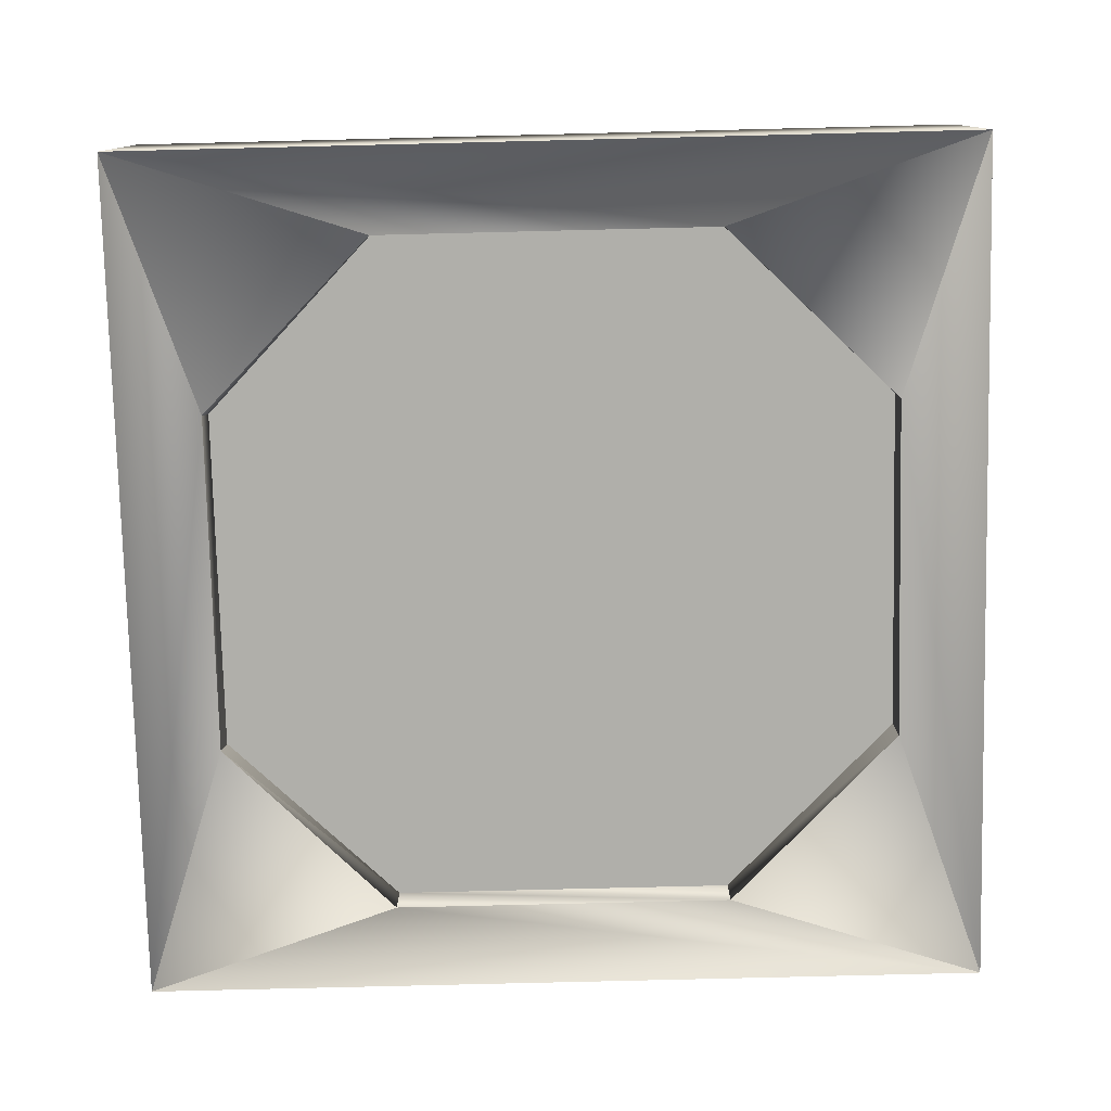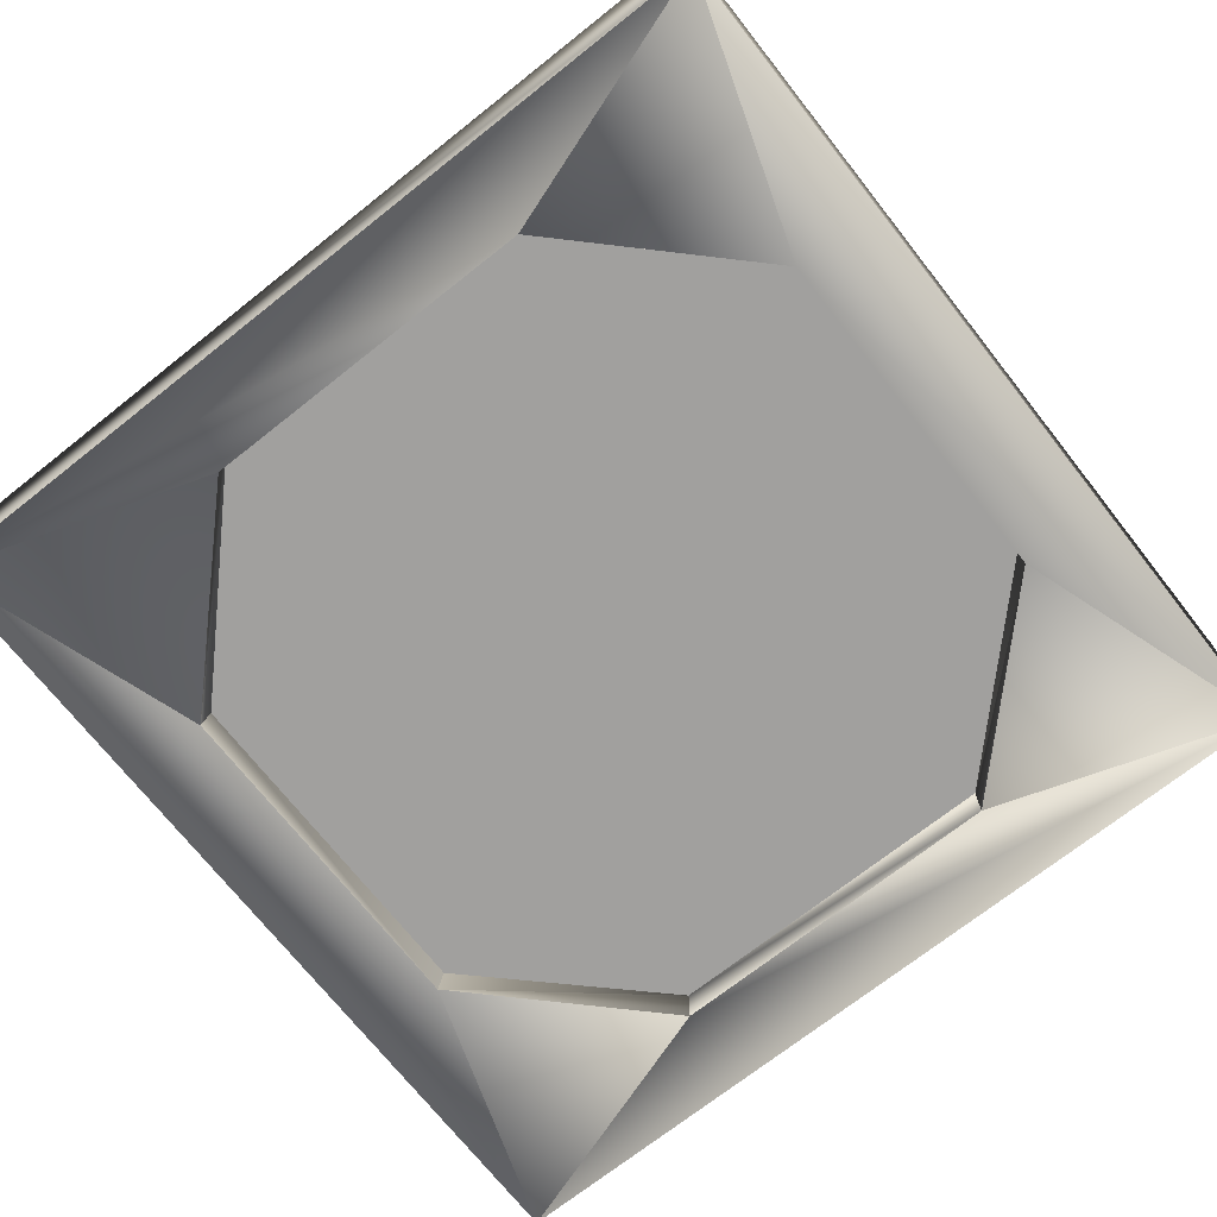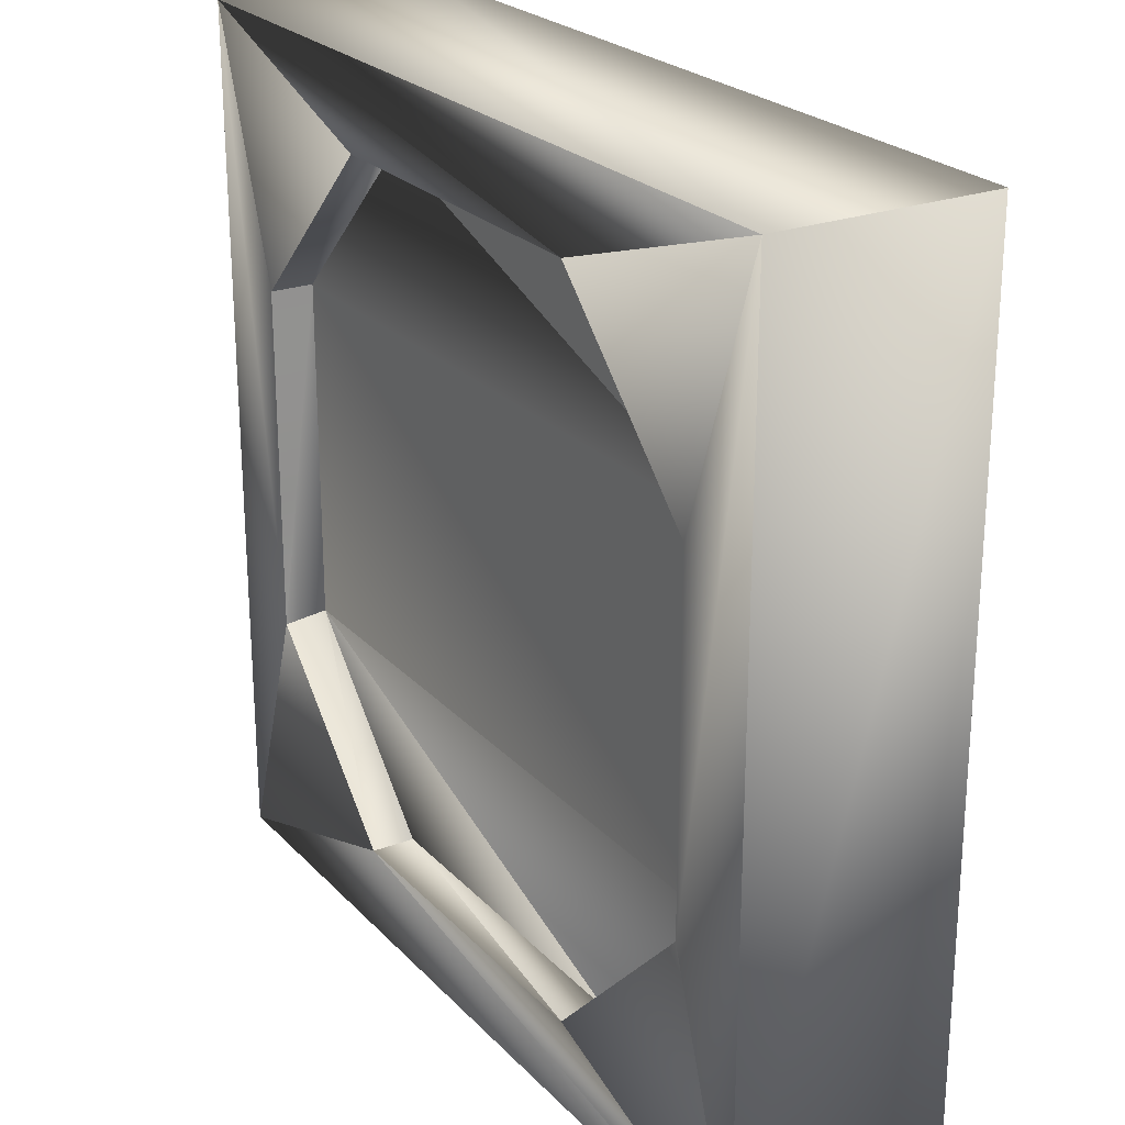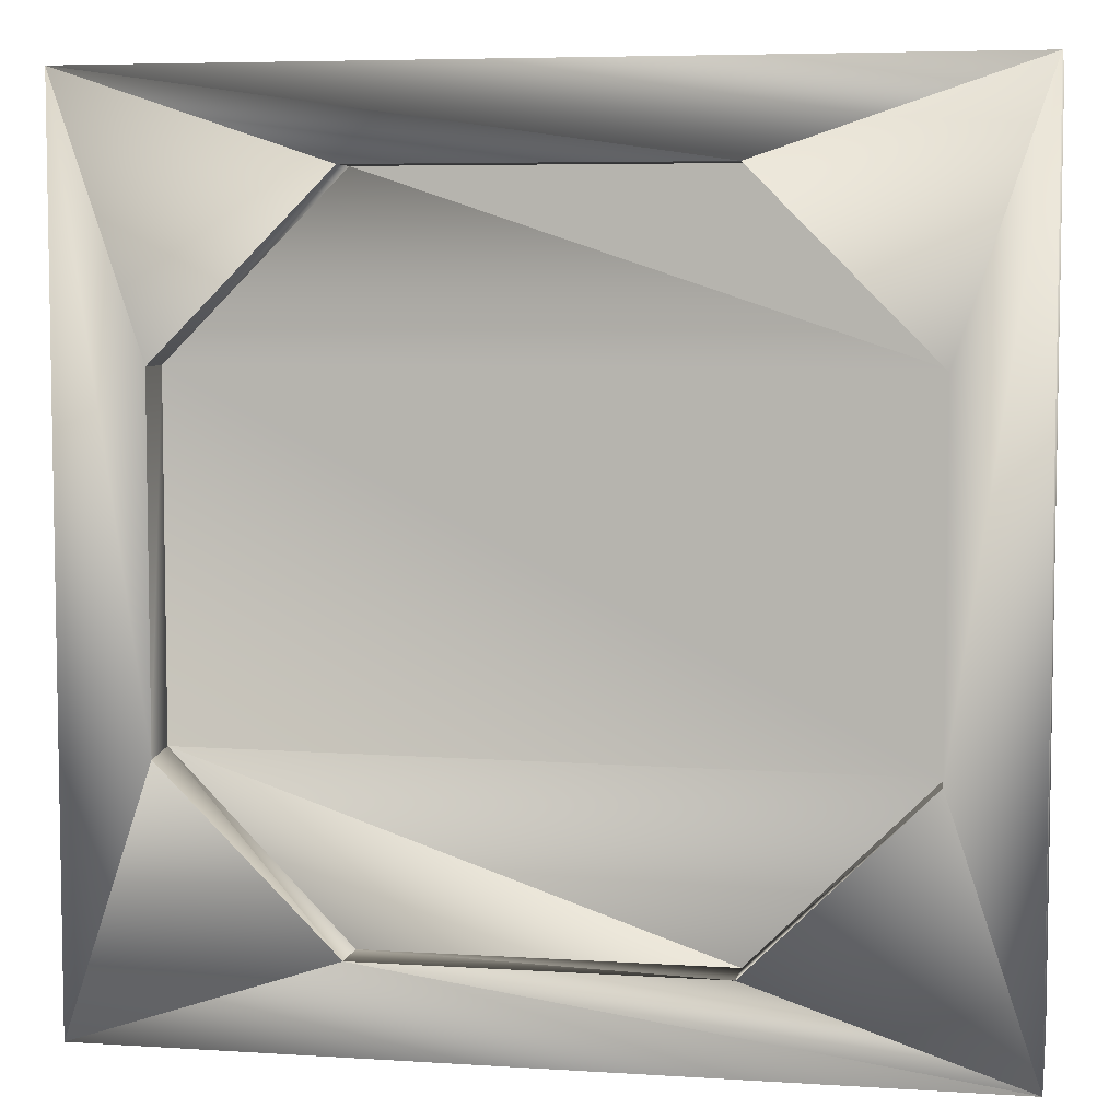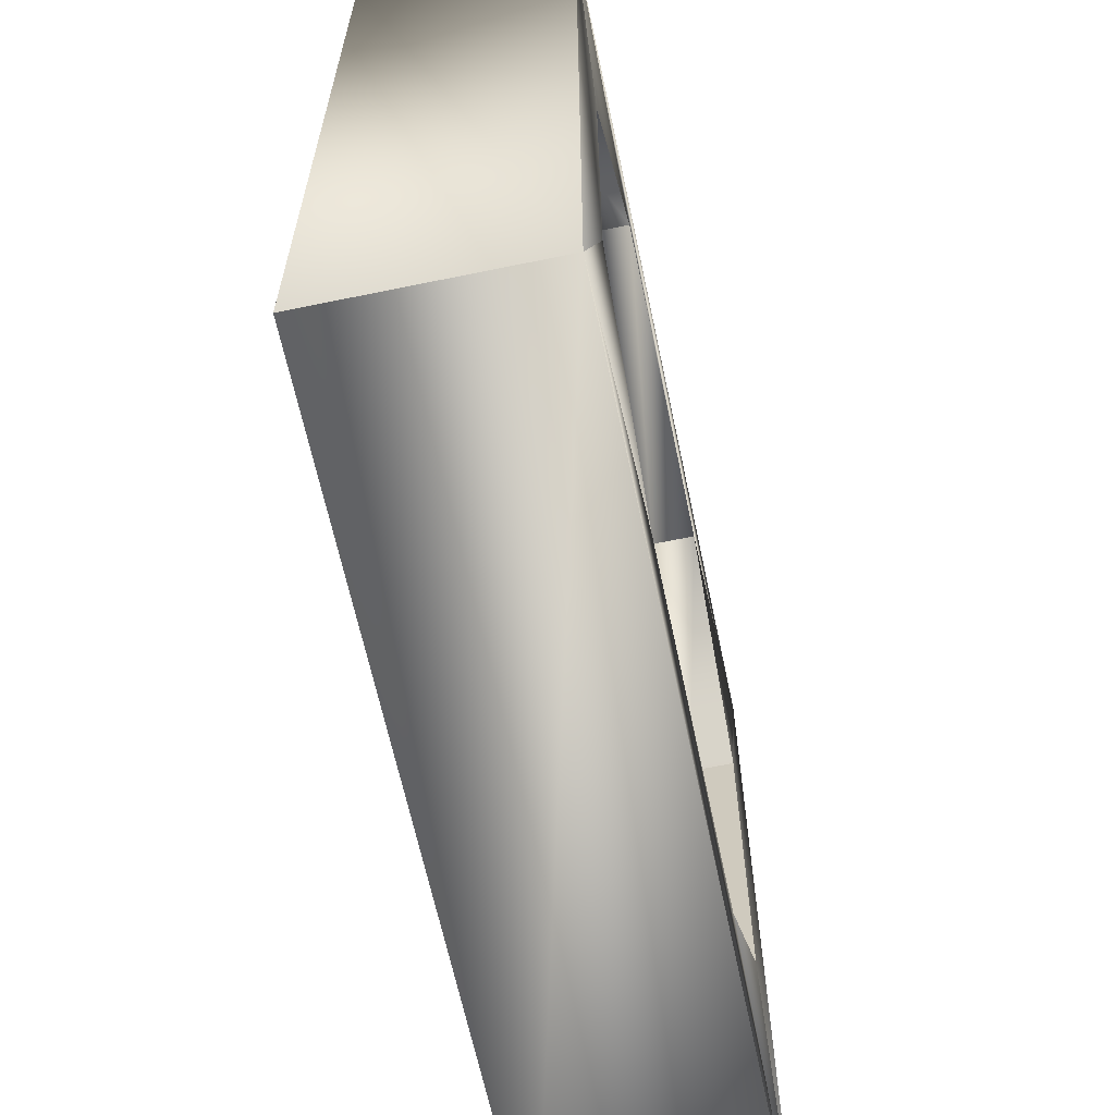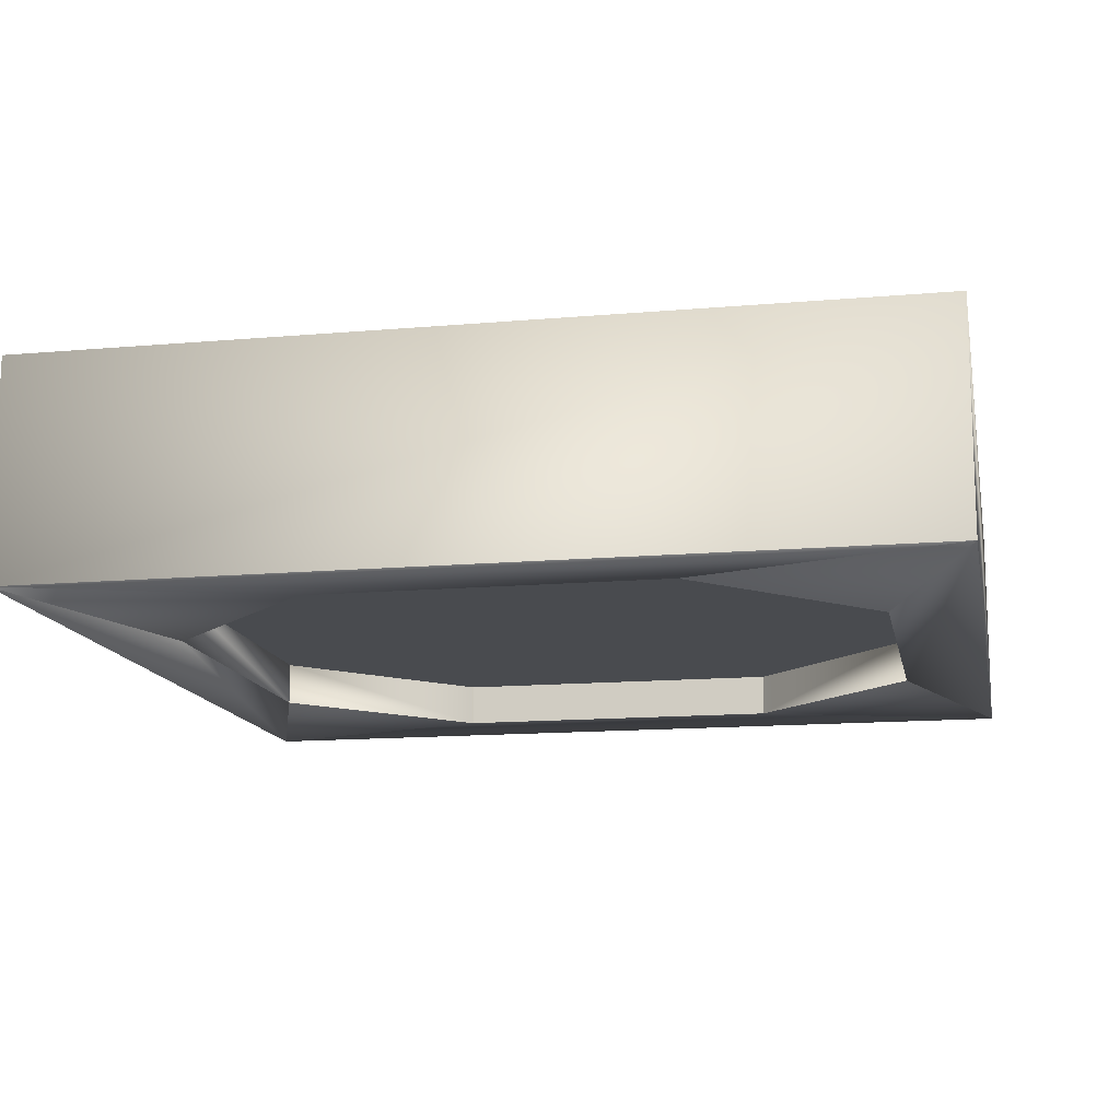
<metadata>
{"format":"obj","ext":"obj","renderer":"f3d","projection":"perspective","resolution":1024,"background":"white","views":[{"elev":-78.0,"azim":1.4,"up":"+Z"},{"elev":-71.8,"azim":38.3,"up":"+Z"},{"elev":24.0,"azim":58.3,"up":"+Y"},{"elev":6.0,"azim":10.9,"up":"+Y"},{"elev":-63.6,"azim":-78.2,"up":"+Y"},{"elev":-13.8,"azim":-78.9,"up":"+Z"}]}
</metadata>
<code>
o surfacewindow_single_surfacewindow_single_mesh
v 0.5 -0.5 0.25
v -0.5 -0.5 0.25
v -0.5 0.5 0.25
v 0.5 0.5 0.25
v -0.5 0.5 0.5
v 0.5 0.5 0.5
v 0.5 -0.5 0.5
v -0.5 -0.5 0.5
v 0.2 -0.4 0.25
v -0.2 -0.4 0.25
v -0.2 0.4 0.25
v 0.2 0.4 0.25
v -0.4 0.2 0.25
v -0.4 -0.2 0.25
v 0.4 0.2 0.25
v 0.4 -0.2 0.25
v 0.2 -0.4 0.3
v -0.2 -0.4 0.3
v -0.2 0.4 0.3
v 0.2 0.4 0.3
v -0.4 0.2058 0.3
v -0.4 -0.1942 0.3
v 0.4 0.2 0.3
v 0.4 -0.2 0.3
v 0.2 -0.4 0.45
v -0.2 -0.4 0.45
v -0.2 0.4 0.45
v 0.2 0.4 0.45
v -0.4 0.2 0.45
v -0.4 -0.1942 0.45
v 0.4 0.2 0.45
v 0.4 -0.2 0.45
v 0.2 -0.4 0.5
v -0.2 -0.4 0.5
v -0.2 0.4 0.5
v 0.2 0.4 0.5
v -0.4 0.2 0.5
v -0.4 -0.2 0.5
v 0.4 0.2 0.5
v 0.4 -0.2 0.5
f 4 11 3
f 10 2 14
f 1 9 16
f 2 9 1
f 12 4 15
f 13 3 11
f 4 16 15
f 14 3 13
f 15 20 12
f 10 17 9
f 13 19 21
f 13 22 14
f 12 19 11
f 16 23 15
f 14 18 10
f 16 17 24
f 4 12 11
f 2 10 9
f 4 1 16
f 14 2 3
f 15 23 20
f 10 18 17
f 13 11 19
f 13 21 22
f 12 20 19
f 16 24 23
f 14 22 18
f 16 9 17
f 6 3 5
f 8 1 7
f 20 31 28
f 24 25 32
f 18 25 17
f 21 30 22
f 24 31 23
f 22 26 18
f 20 27 19
f 19 29 21
f 3 8 5
f 7 4 6
f 6 4 3
f 8 2 1
f 20 23 31
f 24 17 25
f 18 26 25
f 21 29 30
f 24 32 31
f 22 30 26
f 20 28 27
f 19 27 29
f 3 2 8
f 7 1 4
f 28 35 27
f 29 35 37
f 31 36 28
f 25 40 32
f 26 33 25
f 29 38 30
f 32 39 31
f 30 34 26
f 7 34 8
f 34 38 8
f 39 6 36
f 35 5 37
f 5 36 6
f 40 6 39
f 5 38 37
f 28 36 35
f 29 27 35
f 31 39 36
f 29 37 38
f 32 40 39
f 30 38 34
f 5 35 36
f 40 7 6
f 5 8 38
f 7 40 33
f 25 33 40
f 7 33 34
f 26 34 33
f 17 22 24
f 23 24 21
f 20 23 19
f 22 17 18
f 21 24 22
f 19 23 21
f 30 26 25
f 32 30 25
f 29 30 32
f 29 32 31
f 29 31 27
f 28 27 31

</code>
